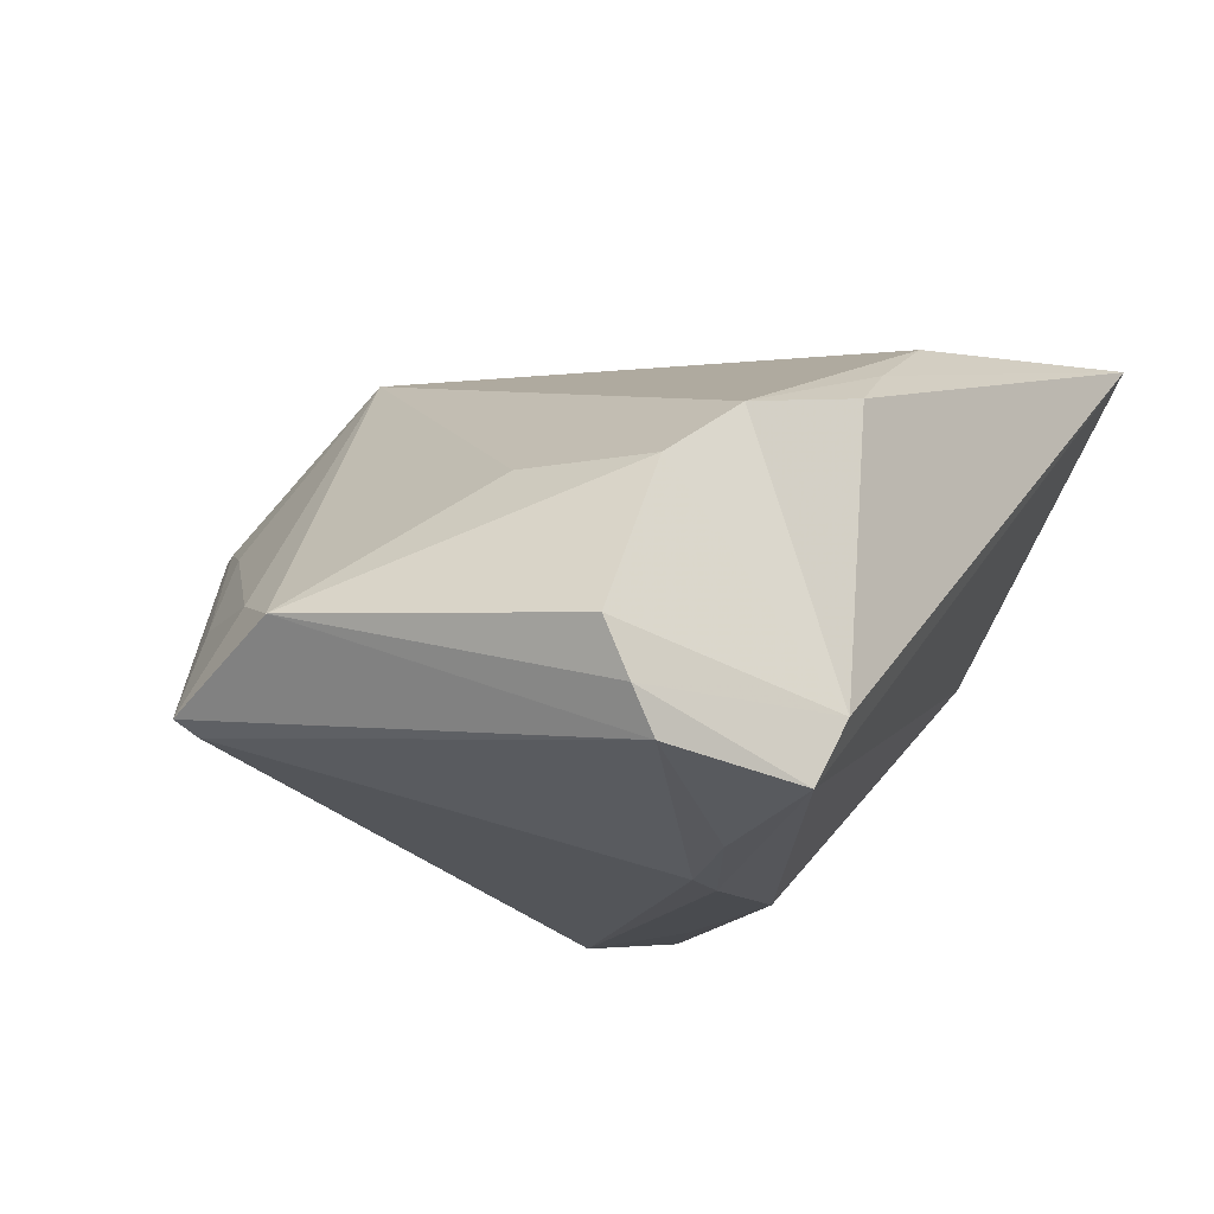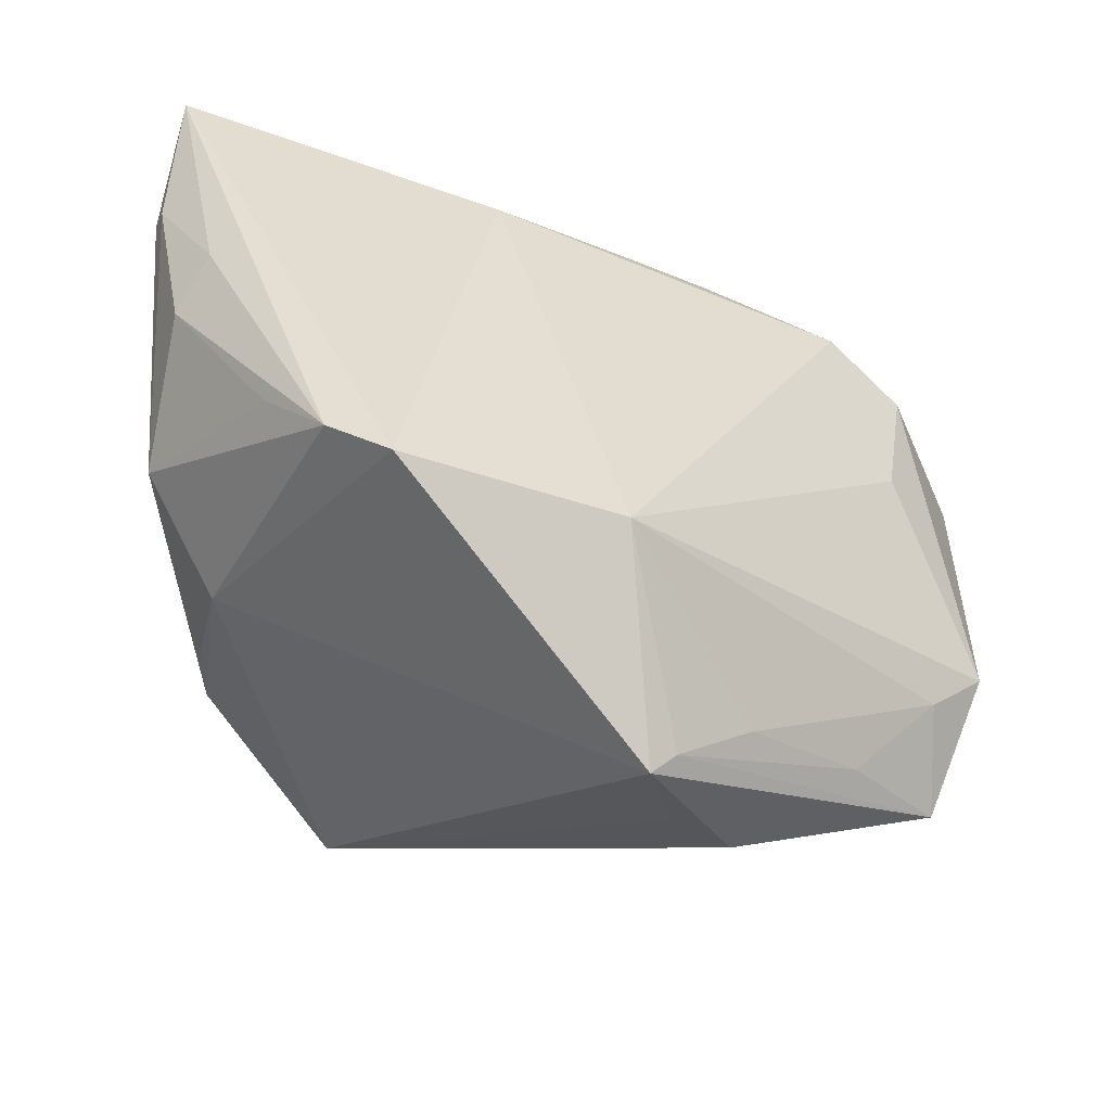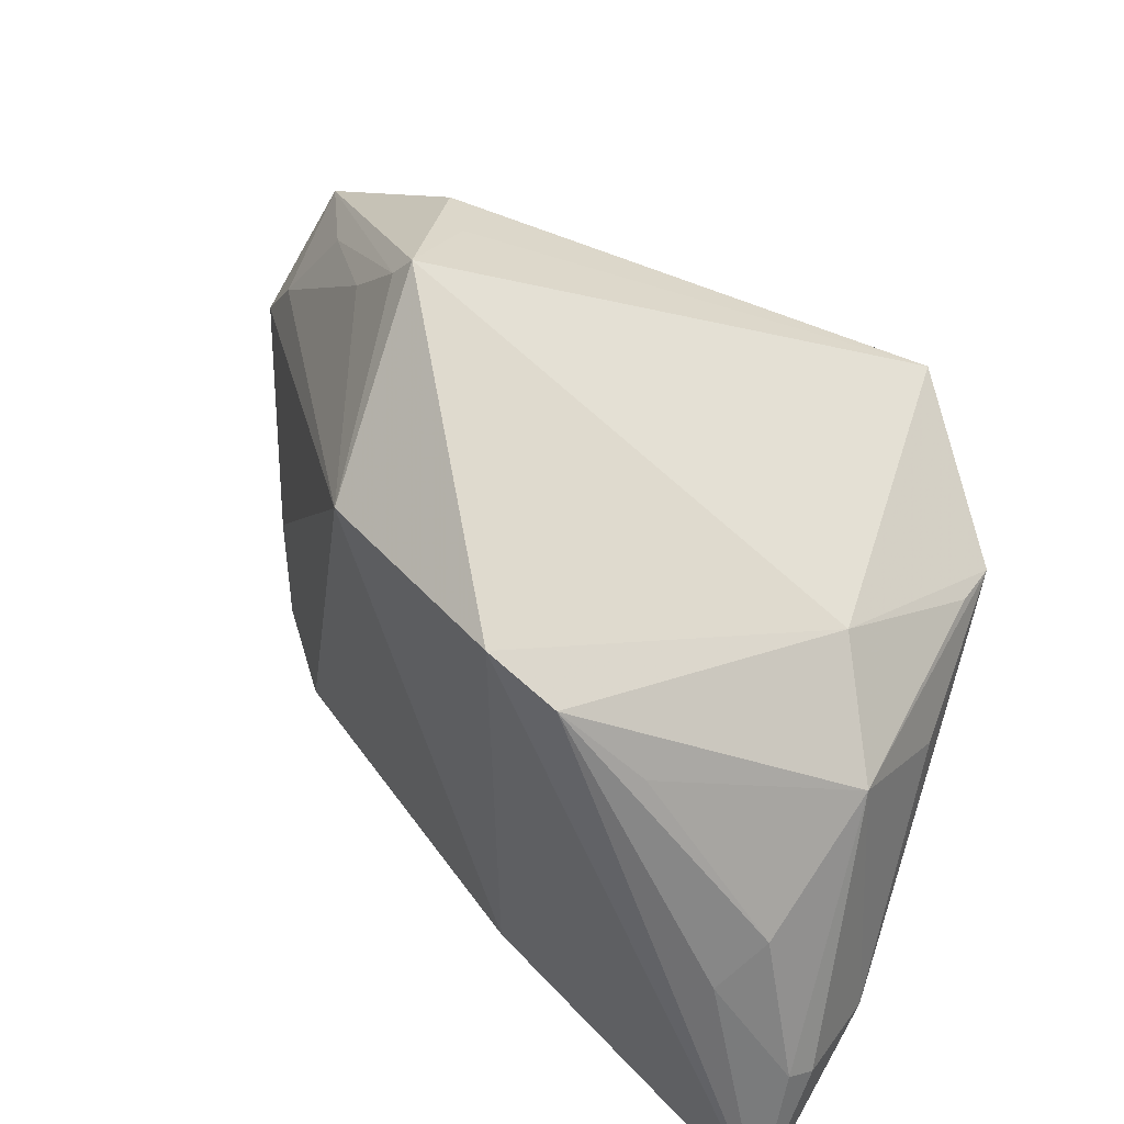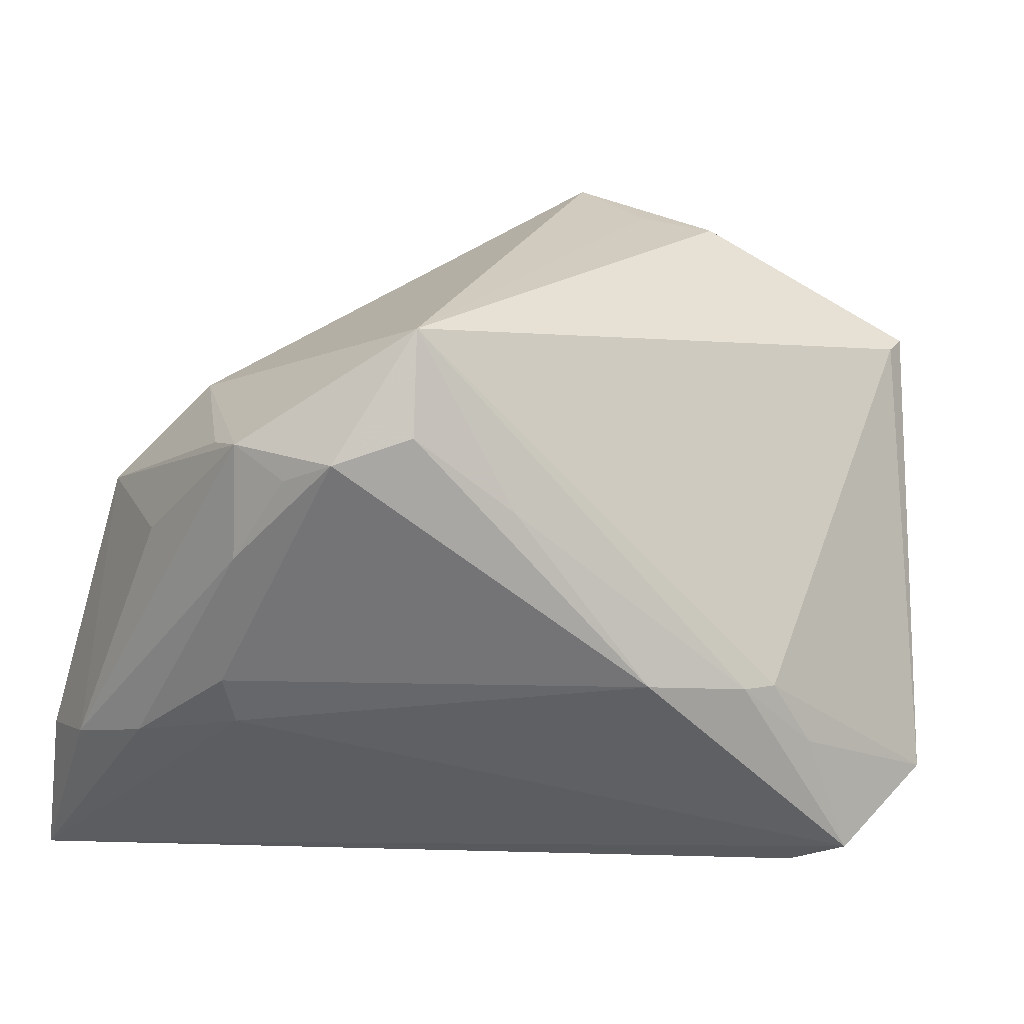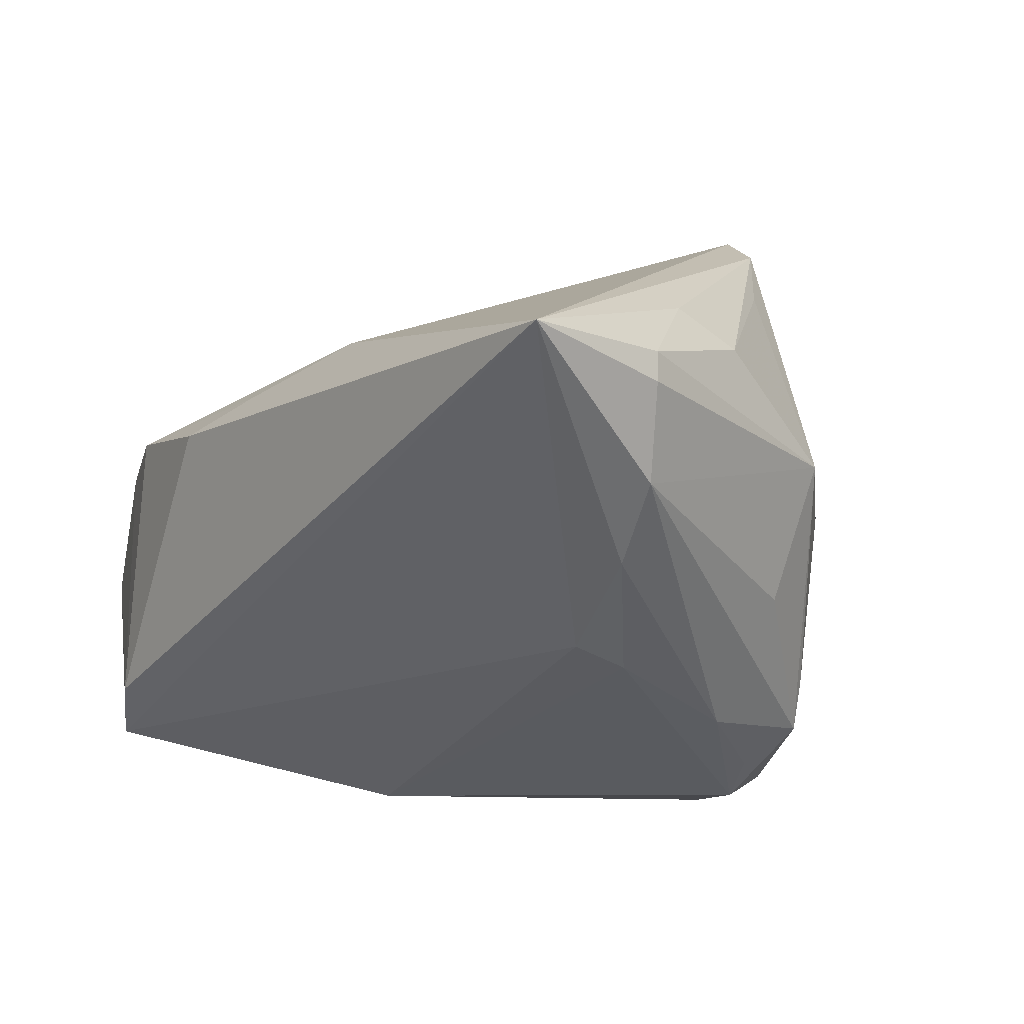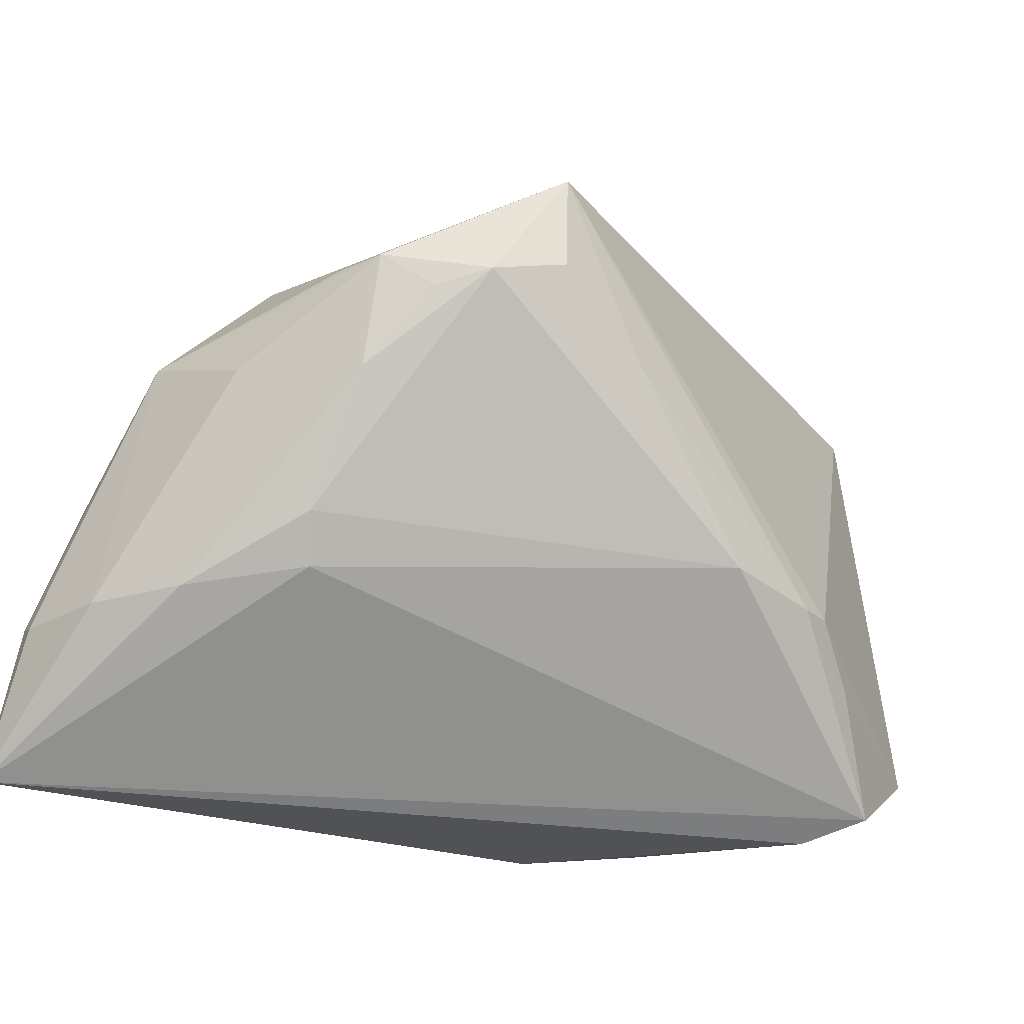
<metadata>
{"format":"obj","ext":"obj","renderer":"f3d","projection":"perspective","resolution":1024,"background":"white","views":[{"elev":-13.8,"azim":-58.8,"up":"+Z"},{"elev":40.8,"azim":-175.0,"up":"+Z"},{"elev":45.0,"azim":34.9,"up":"+Y"},{"elev":-1.3,"azim":155.3,"up":"+Y"},{"elev":12.8,"azim":47.7,"up":"+Z"},{"elev":-30.0,"azim":133.1,"up":"+Y"}]}
</metadata>
<code>
v 0.04422 0.008765 0.01308
v -0.024 0.03949 -0.009639
v 0.03758 -0.01463 -0.006989
v -0.0444 0.0249 -0.01849
v 0.02829 0.01584 0.02982
v 0.01303 0.003844 -0.03265
v -0.05214 0.01097 -0.00956
v 0.04705 -0.03658 0.03429
v 0.007786 -0.02811 0.02682
v -0.04442 -0.02576 -0.02376
v -0.04106 -0.008608 0.003938
v -0.00769 -0.03093 0.01892
v 0.04408 0.002582 -0.00117
v -0.01732 -0.03334 0.01338
v -0.04948 -0.02341 -0.01319
v -0.04215 -0.02519 0.002782
v 0.04008 0.0113 -0.01916
v 0.02023 0.02412 0.03346
v -0.03201 -0.03458 -0.02696
v 0.04787 -0.0214 0.01615
v 0.03909 -0.000977 -0.01586
v -0.04681 0.02618 -0.01694
v 0.03864 -0.007922 0.03196
v 0.02466 0.01163 -0.03225
v 0.04824 -0.02097 0.02668
v 0.0433 -0.02084 0.006785
v -0.01944 -0.01523 -0.03208
v -0.01178 0.02833 0.0269
v -0.03342 -0.02898 0.009334
v -0.04721 -0.02494 -0.01906
v 0.03606 0.007264 -0.02351
v 0.03498 -0.01939 -0.004239
v -0.01527 -0.01556 -0.03265
v 0.02422 0.02328 -0.03215
v -0.00307 -0.01506 -0.03265
v -0.0374 0.03006 -0.005998
v 0.0326 0.008741 -0.02877
v 0.0125 0.02851 0.03422
v -0.02869 -0.03658 -0.02014
v -0.01788 0.04345 0.008173
v -0.04633 0.01828 -0.006738
v -0.02562 0.03619 0.00498
v 0.04697 -0.01977 0.02948
v 0.04045 0.01181 -0.01342
v -0.01782 0.04143 -0.003707
v 0.04204 -0.002671 0.0273
v 0.03563 0.01944 0.004062
v -0.01528 0.0463 0.008141
v -0.02514 -0.02183 -0.0302
f 8 19 32
f 7 11 28
f 48 28 38
f 2 34 4
f 44 1 17
f 39 19 8
f 20 25 8
f 1 25 20
f 30 10 19
f 30 39 15
f 19 39 30
f 15 7 30
f 30 7 10
f 4 34 27
f 27 10 4
f 15 39 16
f 16 7 15
f 11 7 16
f 4 10 22
f 10 7 22
f 48 2 22
f 22 2 4
f 18 38 8
f 48 34 45
f 45 2 48
f 34 2 45
f 35 32 19
f 17 20 21
f 8 32 26
f 26 20 8
f 26 21 20
f 17 1 13
f 13 20 17
f 1 20 13
f 19 10 49
f 10 27 49
f 14 39 8
f 40 28 48
f 40 42 28
f 48 22 40
f 41 7 28
f 28 42 41
f 41 22 7
f 47 18 1
f 1 44 47
f 47 34 48
f 17 34 47
f 47 44 17
f 48 38 47
f 38 18 47
f 33 35 19
f 19 49 33
f 33 49 27
f 33 27 34
f 37 34 17
f 3 26 32
f 21 26 3
f 3 37 21
f 32 35 3
f 35 37 3
f 9 38 28
f 8 38 9
f 36 41 42
f 22 41 36
f 42 40 36
f 36 40 22
f 1 18 5
f 5 46 1
f 18 46 5
f 8 25 43
f 43 25 1
f 1 46 43
f 6 33 34
f 35 33 6
f 17 21 31
f 31 37 17
f 21 37 31
f 29 9 28
f 28 11 29
f 11 16 29
f 29 16 39
f 39 14 29
f 23 46 18
f 23 43 46
f 23 18 8
f 8 43 23
f 24 37 35
f 35 6 24
f 34 37 24
f 24 6 34
f 12 29 14
f 9 29 12
f 12 14 8
f 8 9 12

</code>
